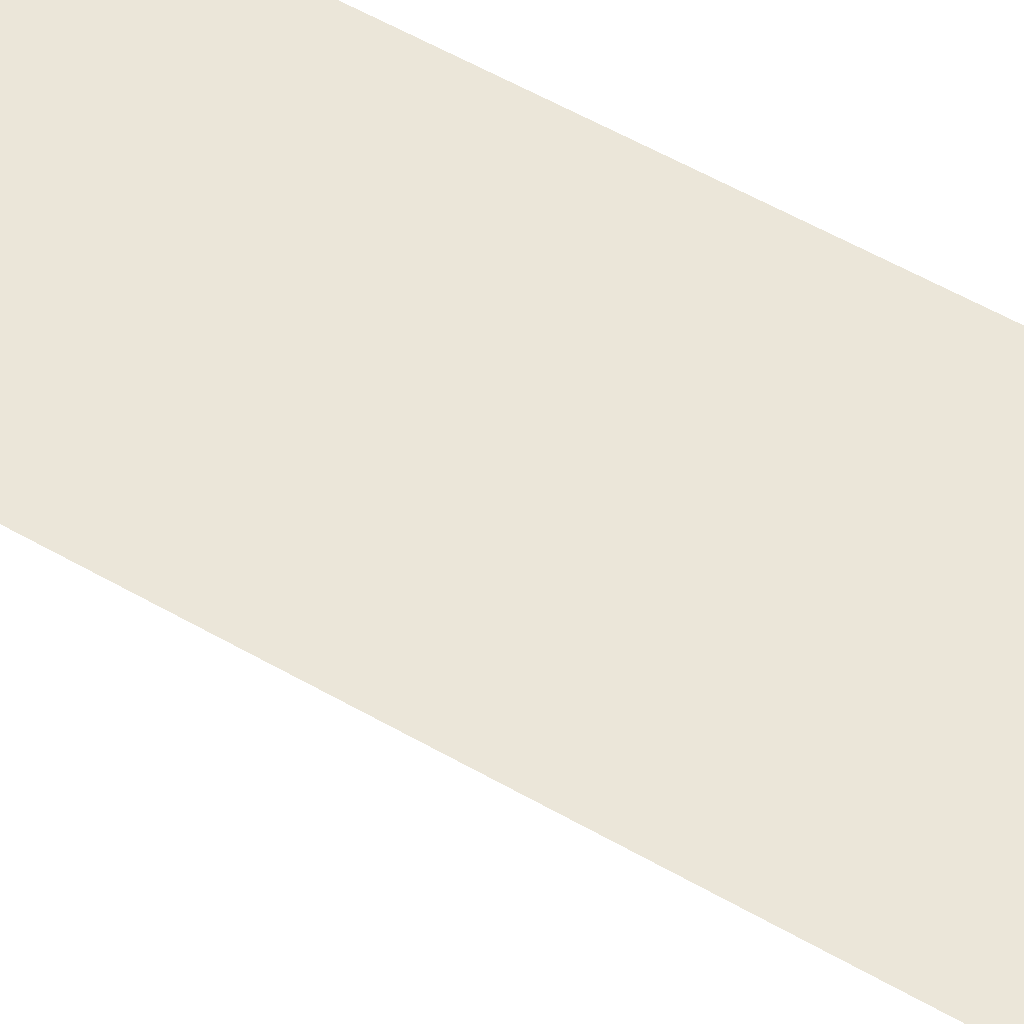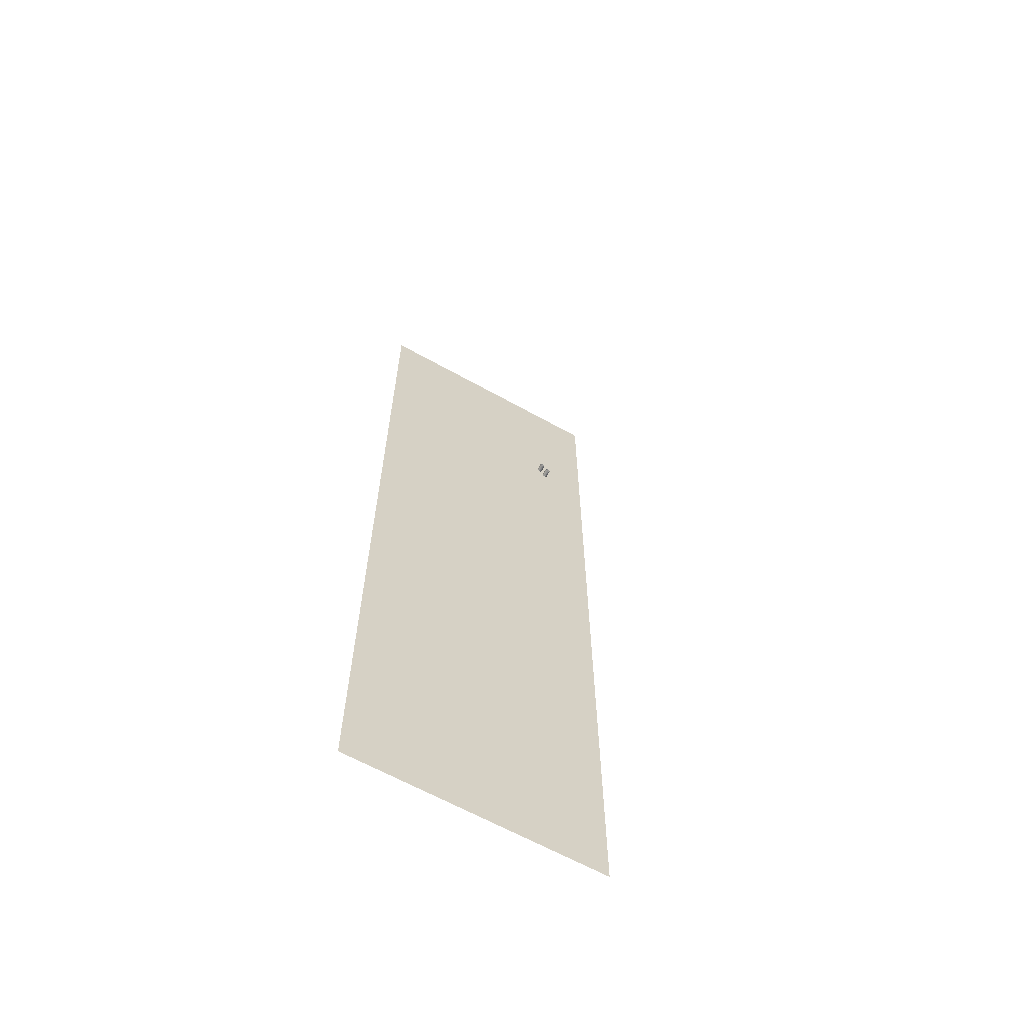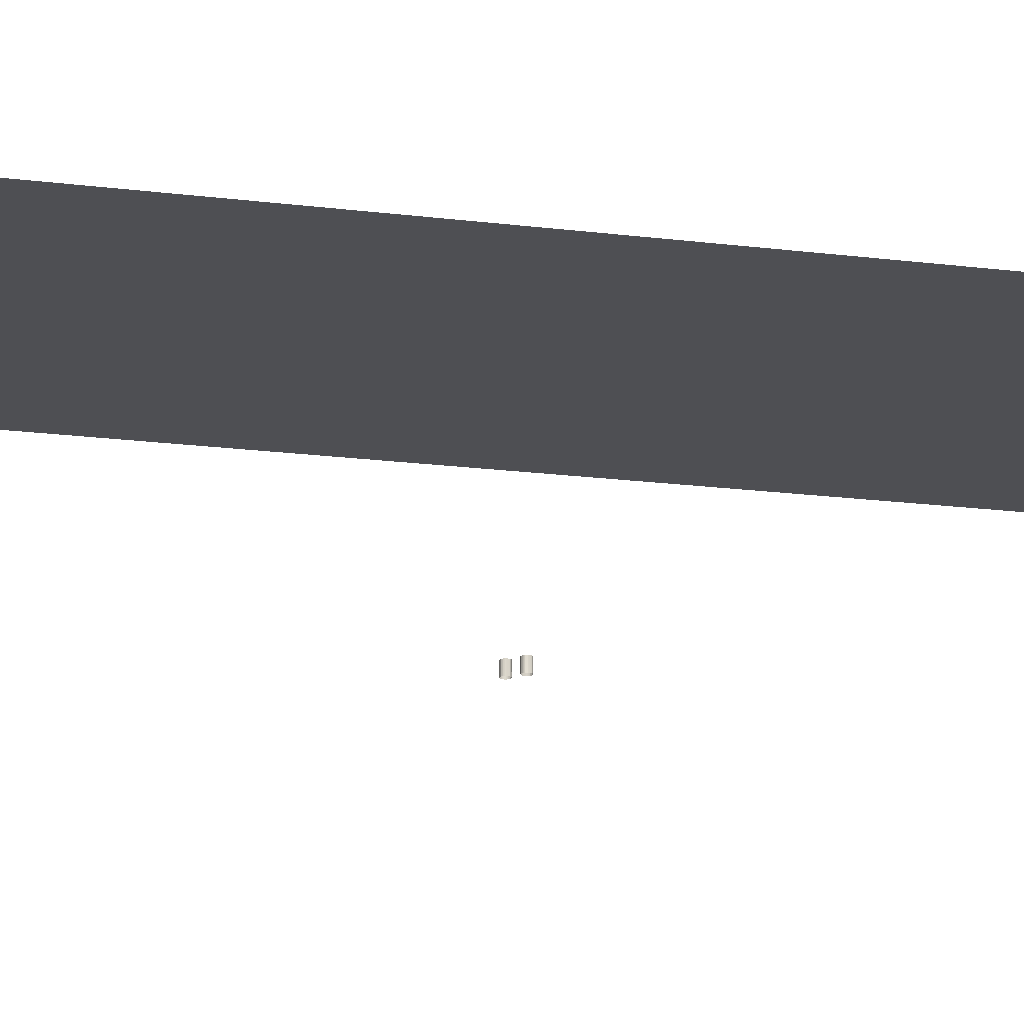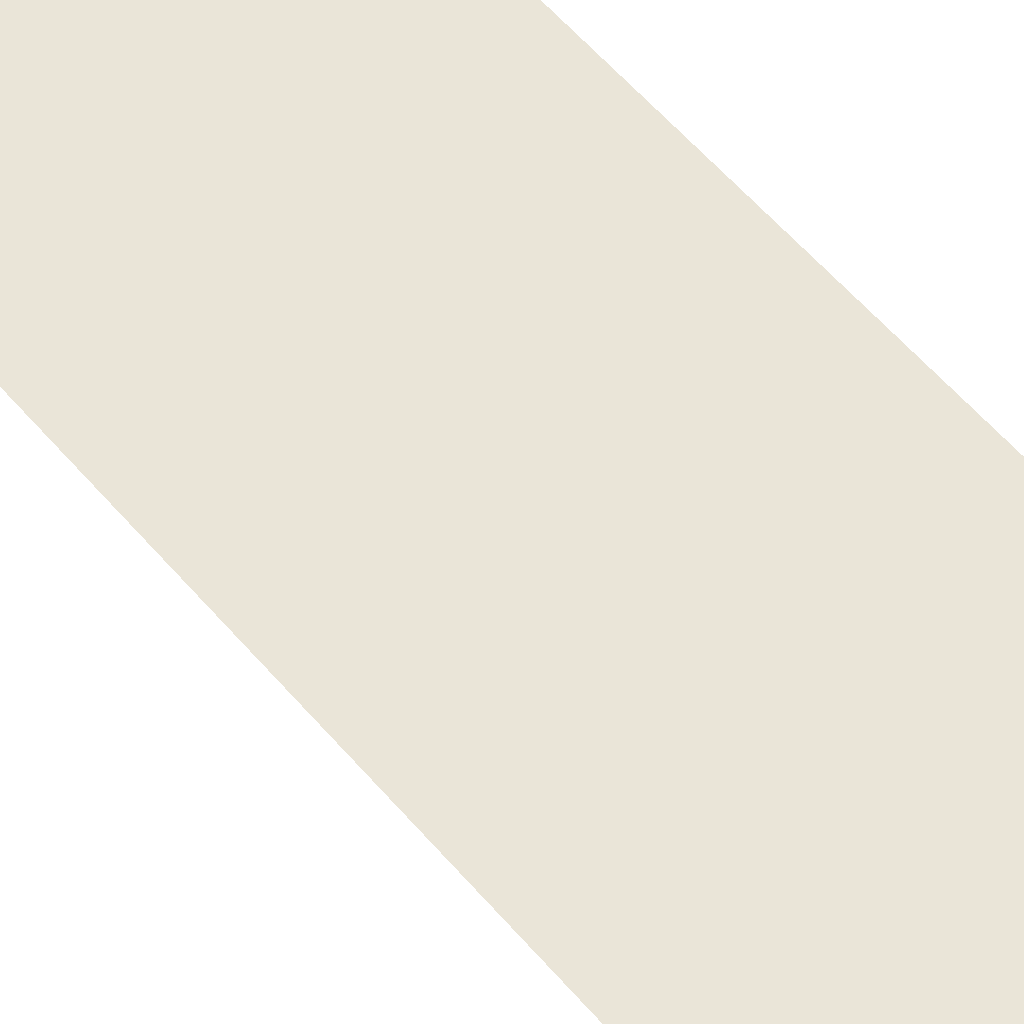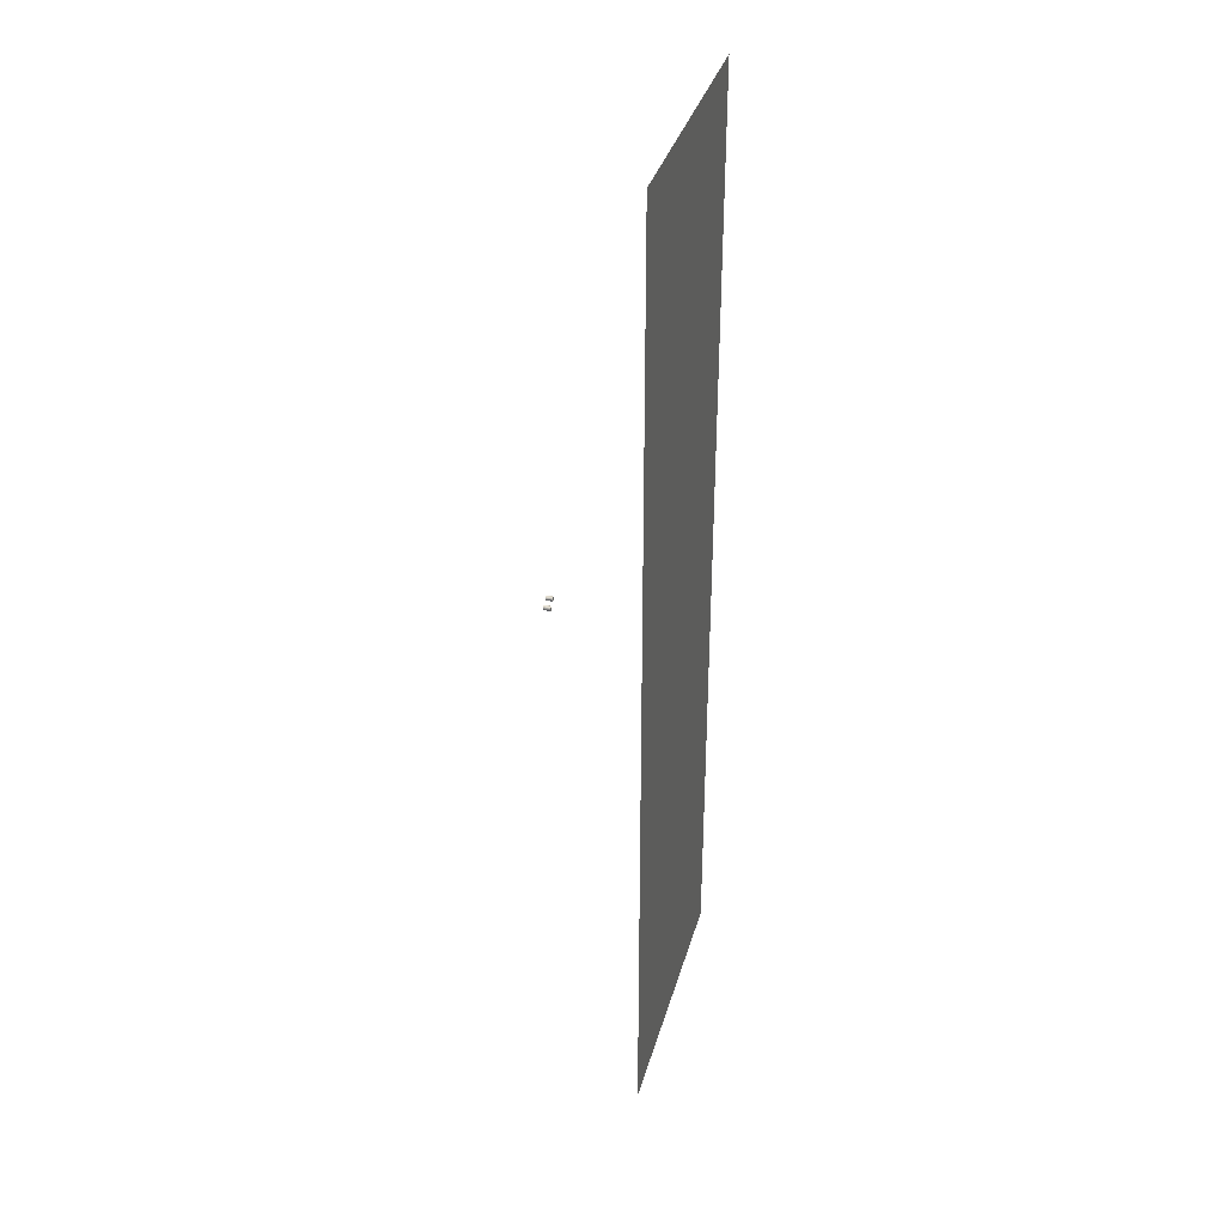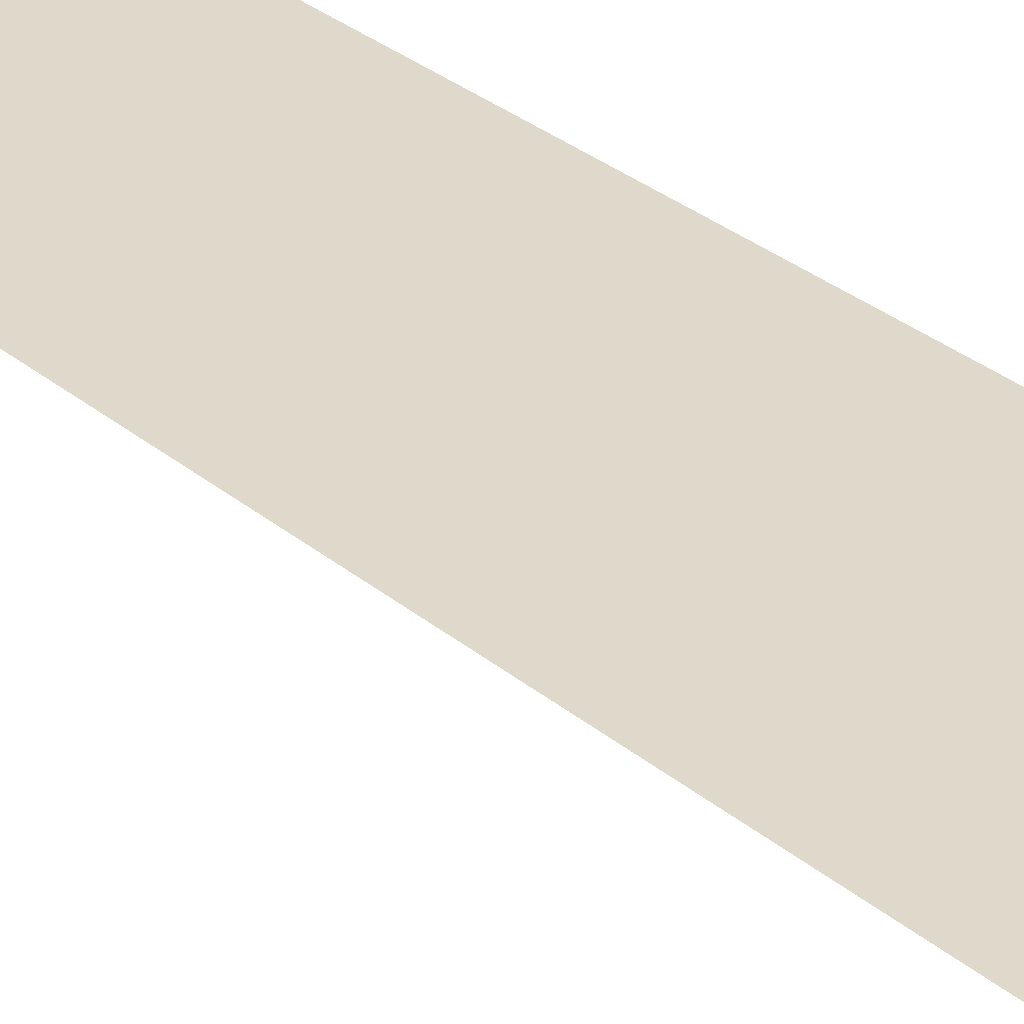
<metadata>
{"format":"obj","ext":"obj","renderer":"f3d","projection":"perspective","resolution":1024,"background":"white","views":[{"elev":57.5,"azim":-59.3,"up":"+Y"},{"elev":-64.1,"azim":-29.4,"up":"+Z"},{"elev":-18.1,"azim":-104.2,"up":"+Y"},{"elev":58.8,"azim":-40.3,"up":"+Y"},{"elev":36.0,"azim":105.4,"up":"+Z"},{"elev":32.3,"azim":138.7,"up":"+Y"}]}
</metadata>
<code>
g default
v -702.5 628.3 2419
v -702.5 628.3 -2453
v 638.1 628.3 -2453
v 638.1 628.3 2419
v 638.1 628.3 -2344
v 638.1 628.3 2309
v 638.1 628.3 666.6
v 638.1 628.3 -666.6
v -702.5 628.3 -656.1
v -702.5 628.3 654
v -702.5 628.3 66.19
v -702.5 628.3 -182.6
g Roof
f 2 3 9
f 3 5 9
f 5 8 9
f 7 10 8
f 10 11 8
f 11 12 8
f 12 9 8
f 10 7 1
f 4 1 6
f 7 6 1
g Barrel:default1
v 24.59 34.74 -13.55
v 24.73 0.1171 -13.5
v 20.82 34.74 -8.573
v 20.91 0.1171 -8.458
v 15.08 0.1171 -6.003
v 8.856 34.74 -6.928
v 8.801 0.1171 -6.793
v 1.305 0.1171 -16.45
v 1.588 0.1171 -21.21
v 11.75 0.1171 -30.22
v 16.51 0.1171 -29.93
v 25.52 0.1171 -19.78
v 23.07 0.1171 -25.61
v 3.788 34.74 -25.41
v 1.73 34.74 -21.17
v 23.04 34.74 -10.81
v 20.71 34.74 -27.74
v 16.47 34.74 -29.79
v 6.115 34.74 -8.486
v 11.9 34.74 -6.126
v 21.9 34.07 -12.14
v 12.93 34.07 -8.357
v 8.26 34.07 -10.26
v 4.725 34.07 -20.48
v 6.384 34.07 -23.9
v 16.61 34.07 -27.44
v 20.03 34.07 -25.78
v 15.6 34.11 -15.29
v 17.51 35.1 -16.1
v 19.68 34.11 -15.85
v 19.51 35.1 -16.94
v 18.1 34.11 -20.43
v 14.54 34.11 -18.35
v 19.12 34.11 -19.94
v 17 34.11 -14.72
v 15.04 34.11 -19.38
v 19.03 35.1 -16.31
v 19.3 35.1 -18.46
v 18.16 0.1171 -6.843
v 6.026 0.1171 -8.369
v 2.862 0.1171 -11.94
v 3.671 0.1171 -25.5
v 7.241 0.1171 -28.66
v 20.8 0.1171 -27.85
v 24.68 0.1171 -22.85
v 11.89 0.1171 -5.981
v 23.15 0.1171 -10.72
v 24.55 34.74 -22.8
v 25.4 34.74 -16.6
v 15.06 34.74 -6.148
v 2.989 34.74 -12.01
v 1.45 34.74 -16.47
v 7.315 34.74 -28.53
v 11.77 34.74 -30.07
v 22.95 34.74 -25.52
v 25.38 34.74 -19.76
v 23.16 34.07 -14.34
v 20.11 34.07 -10.33
v 15.47 34.07 -8.374
v 10.47 34.07 -9.003
v 5.74 34.07 -13.1
v 4.499 34.07 -16.69
v 9.227 34.07 -26.42
v 12.82 34.07 -27.66
v 21.83 34.07 -23.99
v 23.79 34.07 -19.34
v 18.1 34.74 -6.978
v 16.96 34.11 -20.5
v 15.89 34.11 -20.13
v 17.76 34.11 -14.73
v 19.15 34.11 -15.31
v 20.06 34.11 -16.51
v 14.84 34.11 -16.14
v 20.25 34.11 -18.01
v 19.66 34.11 -19.4
v 14.47 34.11 -17.22
v 16.26 34.11 -14.91
v 17.92 34.07 -9.043
v 17.99 35.38 -18.24
v 18.3 35.1 -16
v 19.61 35.1 -17.73
v 18.49 34.11 -14.93
v 20.05 34.11 -18.75
v 19.02 35.1 -18.74
v 17.32 35.1 -18.85
v 16.87 35.1 -18.45
v 17.9 35.1 -16
v 19.31 35.1 -16.6
v 16.77 35.1 -16.75
v 25.54 0.1171 -16.58
v 23.81 34.07 -16.8
v 23.12 34.07 -21.8
v 20.25 34.11 -17.25
v 16.61 35.1 -17.91
v 17.16 35.1 -16.3
v 18.68 35.1 -16.11
v 19.61 35.1 -17.33
v 18.48 35.1 -19
v 19.5 35.1 -18.12
v -8.869 0.1171 22.83
v -9.942 0.1171 24.02
v -13.95 0.1171 26.6
v -15.47 0.1171 27.09
v -20.24 0.1171 27.32
v -27.23 0.1171 23.73
v -29.81 0.1171 19.72
v -30.66 0.1171 15.03
v -28.92 0.1171 8.943
v -28.01 0.1171 7.629
v -21.41 0.1171 3.372
v -16.64 0.1171 3.141
v -12.15 0.1171 4.747
v -6.351 0.1171 17.03
v -7.072 0.1171 10.74
v -15.51 34.74 26.94
v -28.8 34.74 9.018
v -10.04 34.74 23.91
v -11 34.07 22.52
v -15.4 34.07 24.97
v -22.77 34.07 23.87
v -27.5 34.07 15.36
v -26.11 34.07 10.51
v -12.76 34.07 7.173
v -12.76 34.11 18.91
v -12.91 35.02 18.06
v -13.29 34.11 14.31
v -14.01 35.38 16.39
v -17.29 34.11 15.31
v -14.08 34.11 19.64
v -13.85 35.38 17.78
v -16.29 34.11 19.31
v -12.6 35.02 17.33
v -17.71 34.11 16.76
v -15.31 35.02 16.15
v -24.73 0.1171 25.71
v -25.72 0.1171 5.408
v -8.618 0.1171 7.95
v -24.65 34.74 25.59
v -25.63 34.74 5.525
v -8.735 34.74 8.037
v -8.984 34.74 22.74
v -14.01 34.74 26.46
v -20.22 34.74 27.17
v -27.12 34.74 23.62
v -29.67 34.74 19.66
v -30.51 34.74 15.03
v -27.9 34.74 7.72
v -21.37 34.74 3.514
v -16.66 34.74 3.286
v -12.23 34.74 4.873
v -7.208 34.74 10.8
v -6.496 34.74 17
v -10.14 34.07 21.58
v -14.19 34.07 24.58
v -19.2 34.07 25.15
v -24.76 34.07 22.29
v -26.82 34.07 19.1
v -25.39 34.07 9.468
v -20.13 34.07 6.077
v -16.33 34.07 5.893
v -8.709 34.07 11.95
v -8.135 34.07 16.95
v -14.36 34.11 13.93
v -15.5 34.11 13.98
v -17.07 34.11 15
v -15.22 34.11 19.7
v -13.72 34.11 19.52
v -12.51 34.11 18.63
v -17.5 34.11 17.88
v -11.91 34.11 17.24
v -12.08 34.11 15.74
v -16.89 34.11 18.84
v -23.56 34.07 7.699
v -9.94 34.07 9.724
v -14.49 35.02 15.62
v -14.22 35.38 17.82
v -12.69 35.02 16.54
v -12.45 34.11 15.08
v -11.89 34.11 16.48
v -16.53 34.11 14.47
v -14.47 35.38 17.93
v -13.05 35.02 18.21
v -15.01 35.38 17.21
v -7.224 0.1171 20.1
v -6.294 0.1171 13.84
v -6.439 34.74 13.85
v -7.359 34.74 20.04
v -8.831 34.07 19.4
v -8.089 34.07 14.41
v -12.11 34.11 17.97
v -15.43 35.02 16.32
v -14.84 35.38 17.64
v -12.88 35.02 16.19
v -14.01 35.38 18
v -12.71 35.02 17.72
v -13.33 35.02 15.79
v -15.03 35.02 15.87
v -12.59 35.02 16.93
g Barrel:Barrel Barrel:BarrelFBXASC046001 Barrel:BarrelFBXASC046002 Barrel:BarrelFBXASC046003 Barrel:BarrelFBXASC046004 Barrel:BarrelFBXASC046005 Barrel:BarrelFBXASC046006 Barrel:BarrelFBXASC046007 Barrel:BarrelFBXASC046008 Barrel:BarrelFBXASC046009 Barrel:BarrelFBXASC046010 Barrel:BarrelFBXASC046011 Barrel:BarrelFBXASC046012 Barrel:polySurface1
f 13 14 102 61
f 13 28 59 14
f 15 16 59 28
f 15 79 51 16
f 62 17 51 79
f 62 32 58 17
f 18 19 58 32
f 18 31 52 19
f 63 53 52 31
f 64 20 53 63
f 64 27 21 20
f 27 26 54 21
f 65 55 54 26
f 66 22 55 65
f 66 30 23 22
f 30 29 56 23
f 68 24 57 60
f 68 61 102 24
f 67 25 56 29
f 67 60 57 25
f 68 60 104 78
f 68 78 103 61
f 27 36 37 26
f 15 28 33 70
f 15 70 90 79
f 67 29 39 77
f 67 77 104 60
f 64 63 73 74
f 64 74 36 27
f 13 61 103 69
f 13 69 33 28
f 30 38 39 29
f 63 31 35 73
f 66 65 75 76
f 66 76 38 30
f 18 32 34 72
f 18 72 35 31
f 65 26 37 75
f 62 79 90 71
f 62 71 34 32
f 69 103 105 84
f 69 84 42 33
f 78 104 95 86
f 78 86 105 103
f 70 33 42 83
f 70 83 94 90
f 71 90 94 82
f 71 82 47 34
f 72 34 47 89
f 72 89 40 35
f 73 35 40 85
f 74 73 85 88
f 74 88 45 36
f 36 45 48 37
f 75 37 48 81
f 76 75 81 80
f 76 80 44 38
f 38 44 46 39
f 77 39 46 87
f 77 87 95 104
f 89 47 99 41
f 89 41 107 40
f 84 105 109 43
f 84 43 100 42
f 80 81 97 91
f 80 91 110 44
f 88 85 101 91
f 88 91 106 45
f 83 42 100 49
f 83 49 108 94
f 44 110 96 46
f 87 46 96 50
f 87 50 111 95
f 82 94 108 92
f 82 92 99 47
f 86 95 111 93
f 86 93 109 105
f 45 106 98 48
f 85 40 107 101
f 81 48 98 97
f 91 97 98 106
f 91 101 107 41
f 91 41 99 92
f 91 92 108 49
f 91 49 100 43
f 91 43 109 93
f 91 93 111 50
f 91 50 96 110
f 112 196 199 153
f 112 153 129 113
f 114 113 129 154
f 114 154 127 115
f 116 115 127 155
f 116 155 150 147
f 117 147 150 156
f 118 117 156 157
f 118 157 158 119
f 119 158 128 120
f 121 120 128 159
f 121 159 151 148
f 122 148 151 160
f 123 122 160 161
f 123 161 162 124
f 124 162 152 149
f 125 197 198 164
f 125 164 199 196
f 126 149 152 163
f 126 163 198 197
f 164 198 201 174
f 164 174 200 199
f 159 128 134 170
f 159 170 185 151
f 154 129 130 166
f 154 166 131 127
f 163 152 186 173
f 163 173 201 198
f 158 133 134 128
f 153 199 200 165
f 153 165 130 129
f 162 135 186 152
f 157 156 168 169
f 157 169 133 158
f 161 160 171 172
f 161 172 135 162
f 156 150 132 168
f 160 151 185 171
f 155 127 131 167
f 155 167 132 150
f 165 200 202 180
f 165 180 136 130
f 174 201 191 182
f 174 182 202 200
f 166 130 136 179
f 166 179 141 131
f 167 131 141 178
f 167 178 143 132
f 168 132 143 184
f 169 168 184 181
f 169 181 145 133
f 133 145 140 134
f 170 134 140 177
f 170 177 192 185
f 171 185 192 176
f 172 171 176 175
f 172 175 138 135
f 135 138 190 186
f 173 186 190 183
f 173 183 191 201
f 184 143 193 204
f 180 202 207 137
f 180 137 194 136
f 175 176 187 139
f 175 139 208 138
f 145 195 203 140
f 179 136 194 142
f 179 142 206 141
f 138 208 205 190
f 183 190 205 189
f 183 189 210 191
f 178 141 206 188
f 178 188 193 143
f 182 191 210 144
f 182 144 207 202
f 177 140 203 146
f 177 146 209 192
f 181 184 204 139
f 181 139 195 145
f 176 192 209 187
f 139 187 209 146
f 139 146 203 195
f 139 204 193 188
f 139 188 206 142
f 139 142 194 137
f 139 137 207 144
f 139 144 210 189
f 139 189 205 208

</code>
